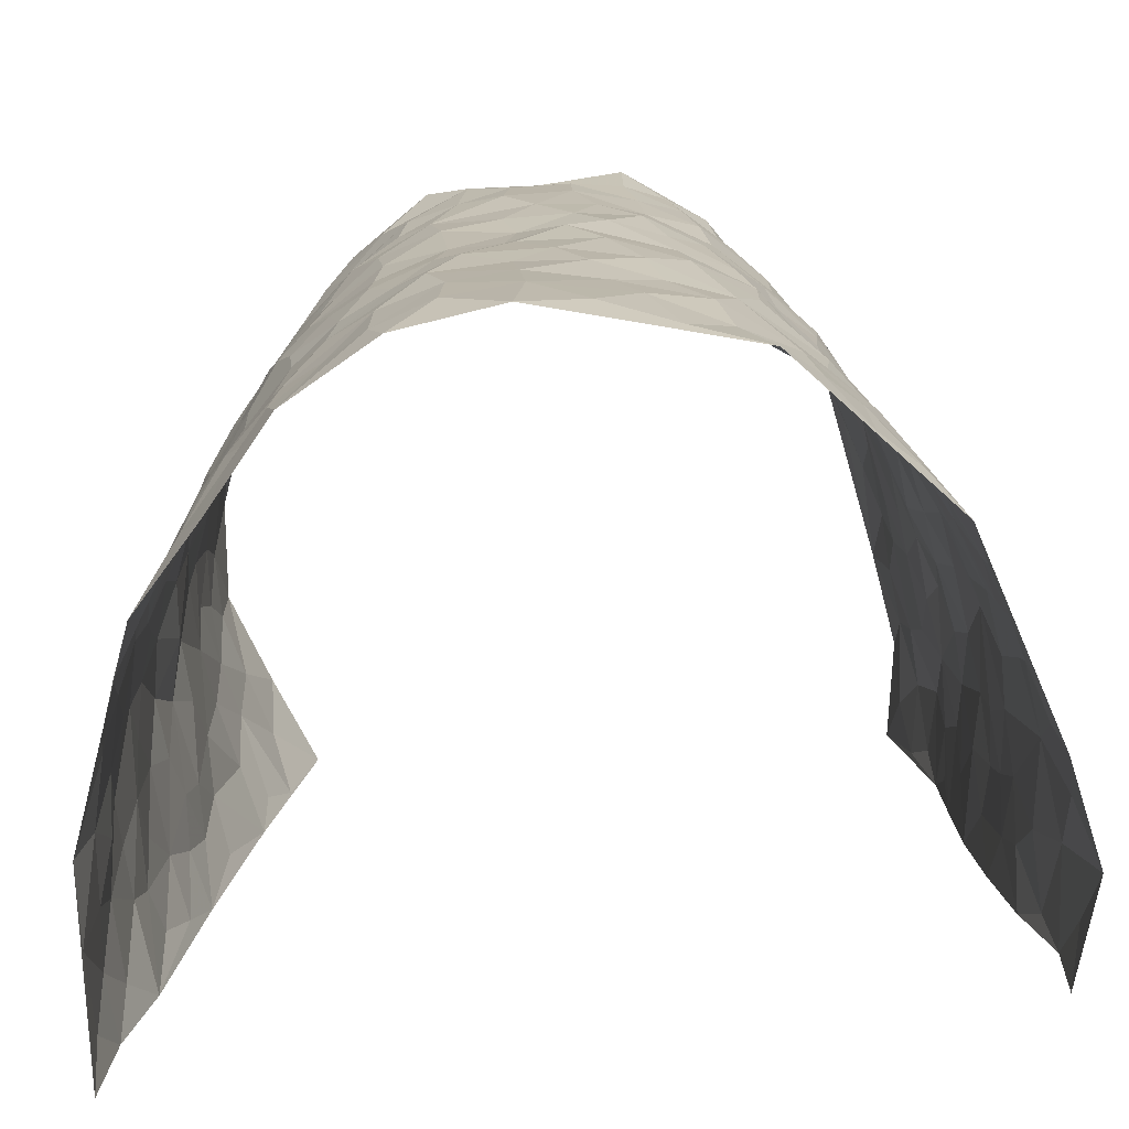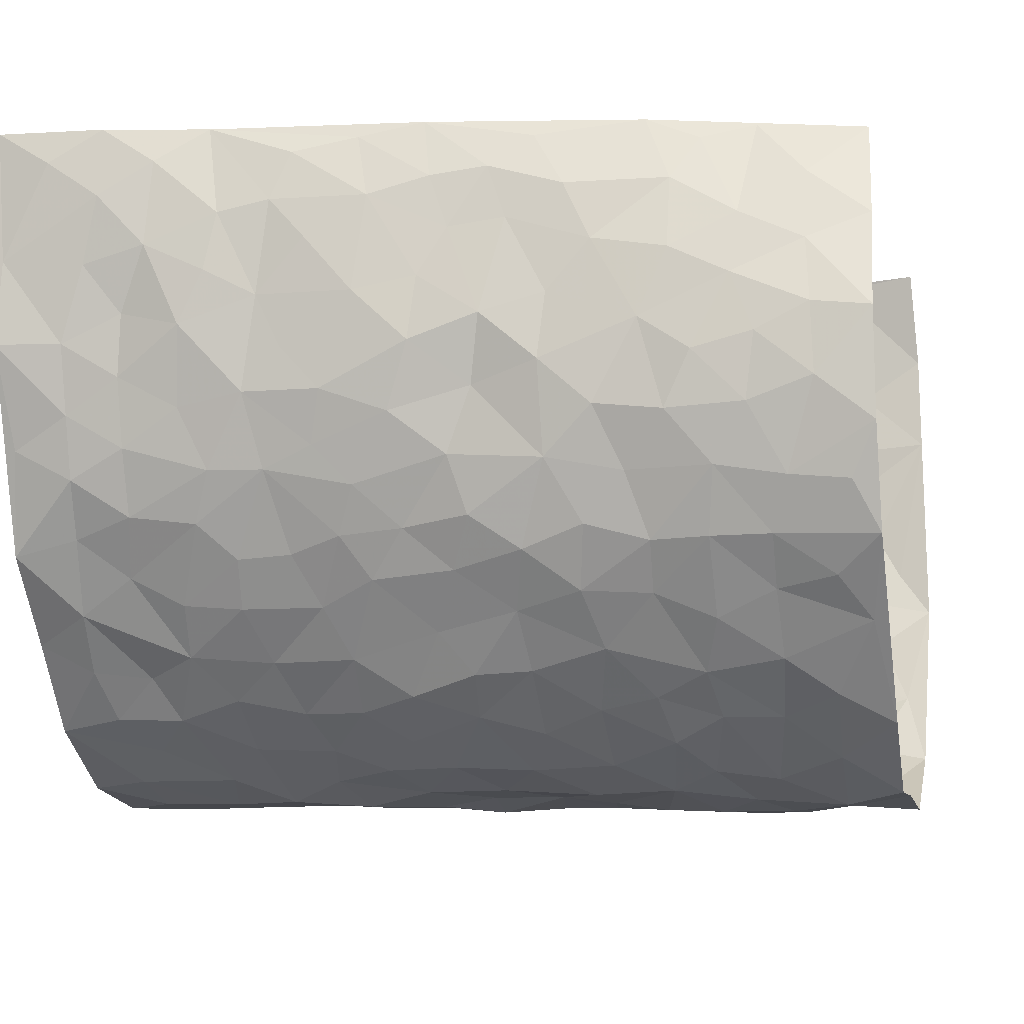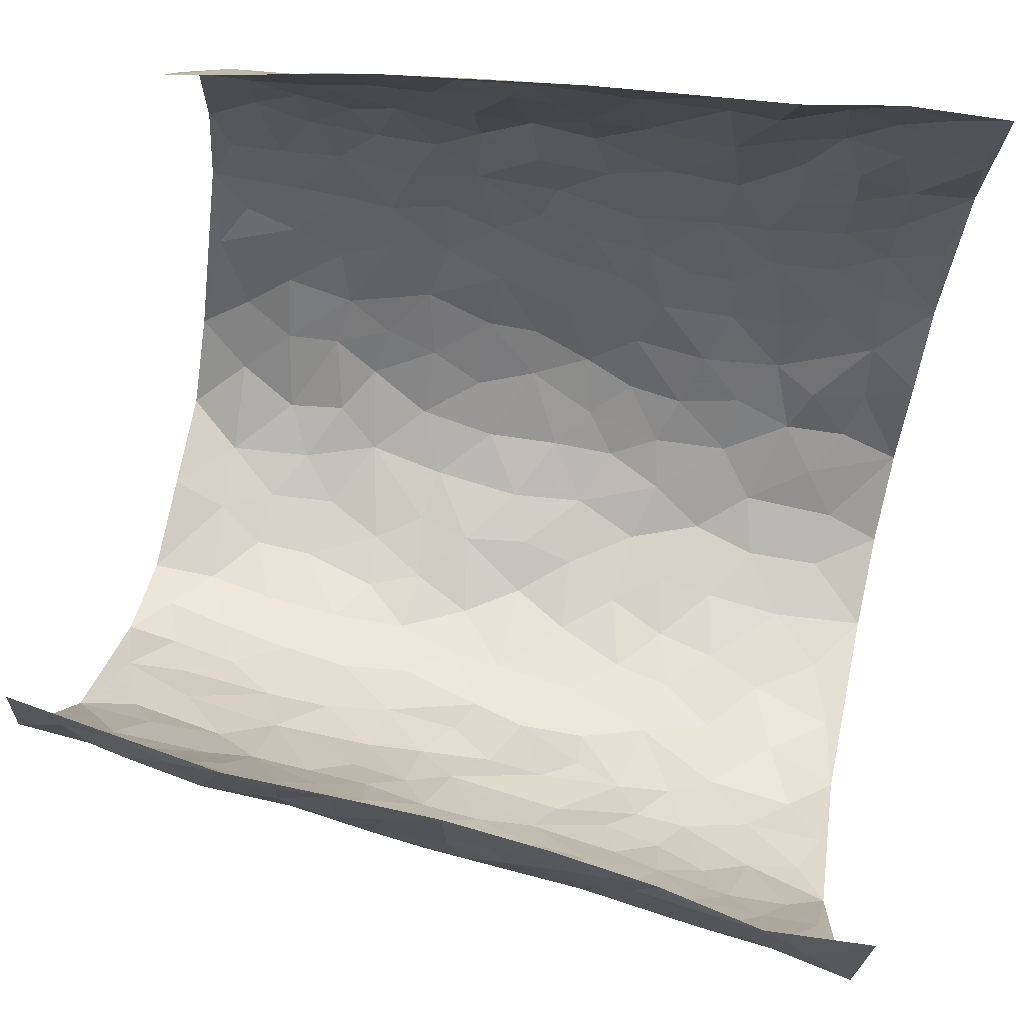
<metadata>
{"format":"obj","ext":"obj","renderer":"f3d","projection":"perspective","resolution":1024,"background":"white","views":[{"elev":-76.3,"azim":-174.9,"up":"+Y"},{"elev":-10.1,"azim":103.2,"up":"+Z"},{"elev":78.7,"azim":-78.3,"up":"+Z"}]}
</metadata>
<code>
v -0.4747 -0.003694 0.4239
v -0.4048 0.986 0.463
v 0.4829 0.007019 0.4537
v 0.3452 0.9925 0.4321
v -0.4636 0.3911 0.256
v -0.4381 0.4907 0.4419
v -0.4661 0.3544 0.3165
v 0.0009053 -0.000499 -0.2944
v -0.4607 0.2429 0.4353
v -0.4607 0.3323 0.3808
v -0.4855 0.003008 0.185
v -0.4836 0.1204 0.4324
v -0.4663 0.2944 0.1664
v -0.5121 0.001743 0.306
v -0.4704 0.2856 0.2975
v -0.4077 0.00656 -0.05022
v -0.4775 0.183 0.4133
v -0.2718 0.1686 -0.1956
v -0.4701 0.3219 0.2335
v -0.4922 0.1191 0.3153
v -0.4973 0.06096 0.3753
v -0.4953 0.06484 0.2466
v -0.4664 0.1294 0.1251
v -0.4799 0.07669 0.1752
v -0.4757 0.2036 0.3289
v -0.4662 0.2649 0.3665
v -0.4851 0.1776 0.2218
v -0.4723 0.2115 0.1456
v -0.4539 0.4837 0.3266
v -0.447 0.3665 0.4381
v -0.4027 0.9949 0.2198
v -0.4158 0.2263 -0.001726
v 0.2406 0.1558 -0.2057
v -0.4375 0.7387 0.4534
v -0.3146 0.3951 -0.1394
v -0.4335 0.7494 0.2574
v -0.4279 0.8274 0.2779
v -0.4289 0.4457 0.04308
v -0.4099 0.607 0.07153
v -0.3557 1.001 -0.02322
v -0.4417 0.6774 0.428
v -0.434 0.5631 0.1279
v -0.3235 0.7574 -0.1197
v -0.4027 0.2838 -0.02585
v -0.3807 0.2288 -0.07134
v -0.4022 0.1661 -0.0412
v -0.3569 0.6393 -0.07158
v -0.3161 0.5616 -0.1427
v 0.1636 0.472 -0.261
v -0.2989 0.2234 -0.1673
v -0.2008 0.611 -0.2504
v -0.3223 0.6319 -0.1369
v -0.2811 0.05962 -0.1913
v -0.4105 0.7116 0.1005
v -0.3446 0.1976 -0.1251
v -0.4529 0.613 0.3405
v -0.03656 0.3476 -0.2968
v 0.05966 0.3387 -0.2995
v 0.2747 0.4496 -0.1873
v -0.09473 0.5504 -0.2962
v -0.1603 0.556 -0.2707
v 0.09444 0.6278 -0.2912
v -0.4442 0.3496 0.09243
v -0.4521 0.5738 0.2143
v -0.4372 0.801 0.4289
v -0.4299 0.1331 0.01788
v -0.3243 0.01536 -0.1414
v -0.4636 0.4648 0.2564
v -0.4467 0.1752 0.07345
v -0.4461 0.02118 0.06951
v -0.2395 0.003526 -0.2309
v -0.449 0.09126 0.07051
v -0.4257 0.05709 0.00487
v -0.3701 0.04137 -0.09648
v -0.3812 0.1081 -0.08021
v -0.4468 0.6795 0.3625
v -0.4229 0.8629 0.4503
v -0.4593 0.5098 0.1992
v 0.003981 0.994 -0.2918
v -0.4469 0.6724 0.2737
v -0.4212 0.3186 0.02413
v -0.3981 0.4645 -0.01974
v 0.007359 0.5698 -0.2882
v -0.04906 0.4821 -0.303
v 0.004614 0.4191 -0.2976
v -0.1216 0.127 -0.2733
v -0.4 0.6716 0.04245
v -0.4471 0.5558 0.3808
v -0.4352 0.6899 0.2034
v -0.368 0.3002 -0.07637
v -0.451 0.2705 0.08766
v -0.3804 0.6912 -0.02295
v -0.1667 0.4853 -0.2637
v -0.2462 0.4373 -0.2216
v -0.4232 0.6503 0.1172
v -0.009557 0.1152 -0.2958
v -0.3443 0.5127 -0.1017
v -0.3066 0.2907 -0.1636
v -0.2285 0.5046 -0.2349
v -0.1764 0.3828 -0.2656
v -0.4375 0.6141 0.4479
v -0.4418 0.6232 0.1721
v -0.4574 0.5775 0.2797
v -0.3228 0.1128 -0.1481
v -0.3948 0.536 -0.008071
v -0.4614 0.4083 0.141
v -0.1285 0.3233 -0.2809
v -0.1448 0.249 -0.2663
v -0.384 0.614 -0.007805
v 0.1113 0.7263 -0.2885
v -0.001623 0.214 -0.2947
v -0.07158 0.272 -0.2908
v 0.006842 0.2877 -0.2936
v -0.3583 0.3667 -0.09367
v -0.1913 0.1836 -0.2527
v -0.4454 0.4898 0.1159
v -0.4178 0.3845 0.01974
v -0.3906 0.3952 -0.03922
v -0.2726 0.5255 -0.1836
v -0.2436 0.3522 -0.2226
v -0.3082 0.4688 -0.1503
v -0.2167 0.2715 -0.2385
v -0.08995 0.4103 -0.2945
v -0.4208 0.5338 0.061
v -0.08958 0.1973 -0.2793
v -0.2054 0.09364 -0.2382
v -0.3419 0.2615 -0.1192
v -0.453 0.4309 0.3882
v -0.4638 0.417 0.3276
v 0.09347 0.4213 -0.2853
v 0.1987 0.2364 -0.2378
v 0.08267 0.5143 -0.2835
v 0.01933 0.4865 -0.2883
v 0.1651 0.3915 -0.2633
v 0.454 0.4987 0.2628
v 0.2113 0.4323 -0.2336
v 0.2445 0.3116 -0.2014
v 0.1587 0.5655 -0.2654
v 0.1274 0.9945 -0.2955
v -0.2647 0.6205 -0.1964
v 0.3473 0.8797 -0.08635
v 0.388 0.9983 -0.0356
v -0.2028 0.7805 -0.2517
v -0.05525 0.8616 -0.3072
v -0.2858 0.3505 -0.1748
v -0.3649 0.5685 -0.06384
v -0.07295 0.05086 -0.2832
v -0.1546 0.02208 -0.2566
v 0.1216 1.746e-05 -0.2758
v 0.01701 0.8573 -0.3092
v -0.01359 0.6976 -0.3044
v 0.3491 0.196 -0.08384
v 0.2967 0.2885 -0.1467
v 0.4254 0.5268 0.06458
v 0.4071 0.5464 -0.0008777
v 0.3642 0.1352 -0.05233
v 0.4049 0.2284 0.001363
v 0.3427 0.3609 -0.09005
v 0.02523 0.6387 -0.2973
v -0.05772 0.6259 -0.2985
v -0.14 0.7285 -0.2773
v -0.08385 0.6914 -0.2984
v -0.05703 0.7891 -0.3063
v -0.1346 0.6323 -0.2875
v 0.0248 0.7719 -0.3093
v 0.2286 0.9972 -0.2247
v -0.01506 0.9231 -0.3019
v -0.2419 0.847 -0.2138
v -0.1872 0.8796 -0.2594
v -0.2779 0.7829 -0.1812
v -0.2208 0.9985 -0.2314
v -0.2127 0.696 -0.239
v -0.279 0.7018 -0.1777
v -0.1333 0.8281 -0.2832
v -0.1188 0.9959 -0.302
v 0.2096 0.7445 -0.2406
v 0.1716 0.6651 -0.2623
v 0.2914 0.5938 -0.1631
v 0.245 0.5211 -0.2099
v 0.2446 0.6643 -0.2049
v 0.3509 0.744 -0.08691
v 0.3094 0.6822 -0.1424
v 0.2594 0.7319 -0.1933
v 0.07283 0.9259 -0.3055
v 0.08198 0.8202 -0.2986
v 0.1458 0.8553 -0.279
v 0.2301 0.8717 -0.2157
v 0.2853 0.7925 -0.1686
v 0.2206 0.5937 -0.2282
v -0.4365 0.8618 0.3609
v -0.4123 0.8156 0.1601
v -0.4497 0.7704 0.3445
v -0.4229 0.9922 0.341
v -0.4186 0.9305 0.4034
v -0.4243 0.9171 0.2922
v -0.4119 0.8822 0.2139
v -0.3911 0.9302 0.08818
v -0.4074 0.8854 0.1425
v -0.4206 0.7453 0.1618
v -0.3891 0.8161 0.03911
v -0.4018 0.7819 0.09941
v -0.3622 0.903 -0.002824
v -0.3105 0.8798 -0.1106
v -0.3732 0.9621 0.0306
v -0.3561 0.8185 -0.05167
v -0.3382 0.9387 -0.06724
v -0.2791 0.9741 -0.1472
v -0.3789 0.763 -0.009895
v -0.2715 0.9028 -0.1714
v -0.2294 0.9308 -0.2181
v 0.1543 0.7822 -0.2697
v 0.2353 0.8029 -0.2144
v 0.1835 0.931 -0.2584
v 0.3322 0.8117 -0.1144
v 0.2944 0.8805 -0.1567
v 0.3191 0.982 -0.1204
v 0.2618 0.9366 -0.1942
v 0.3602 0.9477 -0.07499
v 0.3237 0.4921 -0.1197
v 0.2938 0.5276 -0.166
v 0.3894 0.6037 -0.03896
v 0.3593 0.6641 -0.08267
v 0.3409 0.5874 -0.1008
v 0.3062 0.1891 -0.1387
v 0.3808 0.3344 -0.03405
v 0.3717 0.522 -0.05679
v 0.3036 0.3867 -0.1461
v -0.1192 0.9121 -0.2927
v -0.1713 0.9566 -0.2672
v 0.2792 0.132 -0.159
v 0.4314 0.01671 0.08975
v 0.1926 0.332 -0.2416
v 0.2524 0.3829 -0.2025
v 0.4297 0.2497 0.05787
v 0.438 0.9986 0.2035
v 0.454 0.2534 0.4504
v 0.3899 0.8125 -0.03206
v 0.4602 0.4901 0.1885
v 0.3877 0.7473 -0.03379
v 0.4273 0.5004 0.4488
v 0.453 0.2964 0.1409
v 0.3935 0.4679 -0.01073
v 0.4615 0.3142 0.2497
v 0.4182 0.4162 0.03658
v 0.3892 0.00245 -0.02639
v 0.09259 0.2506 -0.2946
v 0.3898 0.07781 -0.009343
v 0.1326 0.3179 -0.2732
v 0.3476 0.2659 -0.08994
v 0.4701 0.2695 0.3462
v 0.4443 0.4635 0.1129
v 0.4263 0.08351 0.05395
v 0.3646 0.4254 -0.0636
v 0.4337 0.3732 0.08062
v 0.2586 0.2313 -0.1858
v 0.3816 0.2711 -0.03757
v 0.2449 0.07685 -0.2033
v 0.3064 0.001215 -0.1198
v 0.2287 0.0003047 -0.214
v 0.1903 0.1124 -0.2366
v 0.0698 0.1682 -0.295
v 0.1432 0.1881 -0.2703
v 0.4355 0.1492 0.08656
v 0.4633 0.4262 0.2482
v 0.4681 0.2244 0.2196
v 0.4453 0.08361 0.1257
v 0.4538 0.3869 0.1401
v 0.4569 0.3419 0.1896
v 0.4658 0.3298 0.3586
v 0.4542 0.5695 0.2166
v 0.453 0.1483 0.1656
v 0.4615 0.1539 0.237
v 0.4654 0.3708 0.3127
v 0.4562 0.3525 0.4154
v 0.4572 0.4413 0.3589
v 0.426 0.3146 0.05663
v 0.474 0.1108 0.2939
v 0.2893 0.06188 -0.1515
v 0.3406 0.06801 -0.09105
v 0.07323 0.07541 -0.2937
v 0.1416 0.06999 -0.2702
v 0.3926 0.7475 0.4439
v 0.4633 0.08261 0.2054
v 0.4458 0.2179 0.1284
v 0.4412 0.4263 0.4322
v 0.4462 0.5111 0.3793
v 0.4714 0.2545 0.2801
v 0.408 0.1488 0.01155
v 0.472 0.005367 0.2069
v 0.3924 0.3942 -0.01642
v 0.4856 0.06899 0.4139
v 0.4769 0.1316 0.452
v 0.4772 0.1849 0.3123
v 0.4838 0.1295 0.3718
v 0.4763 0.01364 0.3029
v 0.4748 0.1937 0.4106
v 0.4347 0.5568 0.1389
v 0.4468 0.6339 0.1624
v 0.4256 0.636 0.05647
v 0.4386 0.6923 0.297
v 0.4391 0.7717 0.1013
v 0.4186 0.6249 0.4265
v 0.4427 0.6428 0.2383
v 0.4408 0.5969 0.3268
v 0.4424 0.7441 0.2043
v 0.4462 0.5319 0.3181
v 0.4377 0.5757 0.3885
v 0.4348 0.661 0.3637
v 0.4386 0.6926 0.1109
v 0.4147 0.7238 0.03994
v 0.3988 0.6749 -0.01458
v 0.4191 0.8527 0.3222
v 0.4429 0.8714 0.1816
v 0.4366 0.7775 0.2828
v 0.417 0.7781 0.3668
v 0.4351 0.8448 0.2502
v 0.3701 0.8701 0.4354
v 0.445 0.8024 0.1646
v 0.3909 0.8089 0.4188
v 0.439 0.9317 0.2115
v 0.3934 0.9968 0.3194
v 0.4289 0.9985 0.07996
v 0.4167 0.926 0.2886
v 0.3911 0.9265 0.3719
v 0.44 0.9347 0.1302
v 0.4162 0.9018 0.02748
v 0.3891 0.8817 -0.03179
v 0.4137 0.97 0.02058
v 0.4207 0.8219 0.04081
v 0.4375 0.8609 0.1055
f 29 6 128
f 12 21 20
f 26 10 9
f 55 45 46
f 27 19 15
f 26 9 17
f 101 6 88
f 12 1 21
f 7 15 19
f 125 86 96
f 84 123 85
f 129 29 128
f 25 27 15
f 12 20 17
f 73 75 66
f 22 14 11
f 26 17 25
f 9 12 17
f 25 15 26
f 5 129 7
f 52 146 48
f 55 18 50
f 7 19 5
f 20 27 25
f 124 82 105
f 41 76 34
f 20 14 22
f 14 20 21
f 14 21 1
f 24 22 11
f 24 27 22
f 72 66 69
f 69 32 91
f 70 24 11
f 24 23 27
f 17 20 25
f 27 20 22
f 10 15 7
f 10 26 15
f 23 28 27
f 27 13 19
f 28 23 69
f 13 27 28
f 119 121 94
f 10 7 129
f 6 30 128
f 9 10 30
f 36 192 80
f 80 102 89
f 118 81 44
f 64 103 78
f 115 126 86
f 45 32 46
f 91 63 13
f 129 68 29
f 95 87 54
f 95 54 199
f 202 40 204
f 82 97 105
f 29 88 6
f 18 55 104
f 148 126 71
f 38 82 124
f 50 18 122
f 117 82 38
f 5 19 106
f 82 117 118
f 80 64 102
f 127 45 55
f 194 77 190
f 98 35 114
f 39 124 105
f 127 50 98
f 106 19 13
f 66 75 46
f 39 95 42
f 63 117 38
f 95 89 102
f 101 56 76
f 51 140 99
f 18 53 126
f 62 83 132
f 45 127 90
f 112 113 57
f 103 29 68
f 130 85 58
f 109 39 105
f 35 94 121
f 113 246 58
f 151 165 163
f 120 100 94
f 114 127 98
f 192 190 65
f 95 39 87
f 36 191 37
f 67 104 74
f 56 101 88
f 13 63 106
f 192 34 76
f 268 241 243
f 108 115 125
f 93 84 60
f 133 84 85
f 156 288 157
f 101 76 41
f 80 103 64
f 105 97 146
f 99 61 51
f 92 109 47
f 125 96 111
f 158 227 153
f 75 104 55
f 69 66 32
f 81 91 32
f 106 78 68
f 42 64 78
f 77 34 65
f 24 70 72
f 75 73 16
f 16 71 67
f 2 34 77
f 13 28 91
f 103 56 88
f 56 80 76
f 72 69 23
f 11 16 70
f 16 73 70
f 16 67 74
f 115 18 126
f 24 72 23
f 73 72 70
f 16 74 75
f 72 73 66
f 32 45 44
f 84 83 60
f 66 46 32
f 78 106 116
f 117 63 81
f 67 53 104
f 103 68 78
f 69 91 28
f 36 80 89
f 106 38 116
f 106 68 5
f 81 118 117
f 62 132 138
f 32 44 81
f 53 67 71
f 57 58 85
f 123 100 107
f 93 60 61
f 33 230 224
f 8 96 147
f 132 133 130
f 140 48 119
f 93 100 123
f 122 98 50
f 164 60 160
f 53 71 126
f 125 112 108
f 193 194 195
f 75 55 46
f 63 91 81
f 56 103 80
f 196 198 31
f 18 104 53
f 121 48 97
f 38 106 63
f 118 97 82
f 97 35 121
f 51 172 140
f 130 134 49
f 87 39 109
f 288 252 263
f 97 114 35
f 47 43 92
f 57 113 58
f 248 130 58
f 34 101 41
f 114 90 127
f 116 124 42
f 145 94 35
f 118 114 97
f 167 79 175
f 98 145 35
f 85 123 57
f 43 47 52
f 199 36 89
f 42 78 116
f 159 83 62
f 88 29 103
f 74 104 75
f 118 44 90
f 173 140 172
f 42 95 102
f 190 192 37
f 65 190 77
f 89 95 199
f 125 111 112
f 92 87 109
f 18 115 122
f 177 180 176
f 112 57 107
f 109 105 146
f 93 94 100
f 285 286 275
f 96 86 147
f 137 232 131
f 57 123 107
f 87 92 208
f 49 134 136
f 132 130 49
f 161 164 162
f 50 127 55
f 122 108 107
f 122 107 100
f 48 140 52
f 118 90 114
f 99 119 94
f 123 84 93
f 36 37 192
f 48 121 119
f 120 122 100
f 39 42 124
f 38 124 116
f 248 58 246
f 44 45 90
f 98 122 120
f 146 52 47
f 94 93 99
f 168 209 170
f 212 183 188
f 202 197 200
f 42 102 64
f 107 108 112
f 99 93 61
f 8 280 96
f 112 111 113
f 125 115 86
f 115 108 122
f 128 30 10
f 5 68 129
f 10 129 128
f 132 49 138
f 83 84 133
f 130 133 85
f 83 133 132
f 248 134 130
f 156 152 224
f 151 110 165
f 212 186 211
f 153 224 249
f 254 251 244
f 246 261 262
f 225 158 249
f 49 136 179
f 185 184 150
f 214 188 181
f 181 188 182
f 161 163 174
f 143 170 172
f 110 211 185
f 184 79 167
f 174 228 169
f 62 110 159
f 163 150 144
f 210 169 229
f 170 143 168
f 176 211 110
f 98 120 145
f 94 145 120
f 48 146 97
f 109 146 47
f 148 86 126
f 147 86 148
f 71 8 148
f 8 147 148
f 244 276 254
f 232 136 134
f 174 143 161
f 60 83 160
f 163 162 151
f 159 160 83
f 261 281 262
f 259 281 149
f 219 220 59
f 246 113 111
f 33 255 131
f 157 256 152
f 137 255 153
f 230 278 279
f 262 260 33
f 154 155 242
f 131 255 137
f 248 131 232
f 281 280 149
f 259 258 278
f 220 179 59
f 159 151 160
f 162 160 151
f 164 61 60
f 228 174 144
f 144 174 163
f 159 110 151
f 161 172 164
f 186 184 185
f 161 162 163
f 61 164 51
f 160 162 164
f 187 217 213
f 150 163 165
f 205 202 200
f 79 184 139
f 170 43 173
f 174 169 143
f 161 143 172
f 167 144 150
f 176 180 183
f 172 170 173
f 223 226 221
f 185 150 165
f 99 140 119
f 207 206 203
f 172 51 164
f 43 52 173
f 173 52 140
f 167 175 228
f 228 229 169
f 210 168 169
f 177 110 62
f 189 138 179
f 62 138 177
f 136 232 233
f 181 182 222
f 150 184 167
f 178 180 189
f 49 179 138
f 177 138 189
f 180 178 182
f 178 179 220
f 307 308 304
f 222 223 221
f 215 187 188
f 176 183 212
f 187 213 186
f 214 215 188
f 185 211 186
f 237 181 239
f 182 188 183
f 110 185 165
f 216 215 141
f 211 176 212
f 182 183 180
f 176 110 177
f 213 184 186
f 178 189 179
f 177 189 180
f 195 190 37
f 197 198 200
f 195 194 190
f 34 192 65
f 80 192 76
f 37 196 195
f 194 2 77
f 193 2 194
f 196 37 191
f 31 193 195
f 198 196 191
f 31 195 196
f 199 201 191
f 197 204 31
f 198 191 201
f 31 198 197
f 201 199 54
f 36 199 191
f 54 208 201
f 208 43 205
f 208 54 87
f 198 201 200
f 206 205 203
f 43 170 203
f 210 207 209
f 40 202 206
f 31 204 40
f 197 202 204
f 208 205 200
f 43 203 205
f 205 206 202
f 203 209 207
f 171 40 207
f 40 206 207
f 208 200 201
f 43 208 92
f 170 209 203
f 168 143 169
f 207 210 171
f 168 210 209
f 188 187 212
f 212 187 186
f 166 139 213
f 184 213 139
f 237 214 181
f 215 214 141
f 216 141 218
f 213 217 166
f 142 166 216
f 217 216 166
f 187 215 217
f 216 217 215
f 237 141 214
f 142 216 218
f 223 222 182
f 179 136 59
f 223 220 219
f 267 238 251
f 237 327 141
f 223 182 178
f 158 290 253
f 220 223 178
f 59 233 227
f 233 59 136
f 248 246 131
f 153 249 158
f 251 254 267
f 223 219 226
f 111 261 246
f 297 251 238
f 276 256 157
f 167 228 144
f 229 228 175
f 175 171 229
f 229 171 210
f 260 257 33
f 265 271 272
f 266 289 283
f 269 243 250
f 249 224 152
f 266 283 271
f 227 233 137
f 253 227 158
f 325 313 320
f 135 264 275
f 310 329 239
f 270 298 297
f 249 256 225
f 275 273 269
f 311 222 221
f 155 154 299
f 234 276 157
f 310 311 299
f 222 239 181
f 221 226 155
f 266 263 252
f 242 290 244
f 264 273 275
f 273 264 243
f 242 244 154
f 276 290 225
f 288 234 157
f 240 282 302
f 275 286 306
f 225 290 158
f 234 263 284
f 241 254 276
f 233 232 137
f 137 153 227
f 264 135 238
f 244 251 154
f 260 259 257
f 227 253 219
f 33 224 255
f 154 297 299
f 240 302 307
f 297 154 251
f 264 268 243
f 253 226 219
f 271 284 263
f 277 294 293
f 290 242 253
f 241 234 284
f 59 227 219
f 242 155 226
f 252 245 231
f 157 152 156
f 257 230 33
f 152 256 249
f 278 230 257
f 262 33 131
f 224 153 255
f 259 278 257
f 134 248 232
f 230 279 224
f 96 261 111
f 261 96 280
f 280 281 261
f 246 262 131
f 252 247 245
f 268 267 241
f 283 277 272
f 288 247 252
f 275 274 285
f 295 291 294
f 267 268 264
f 263 234 288
f 309 310 299
f 290 276 244
f 283 272 271
f 267 254 241
f 265 243 241
f 236 240 285
f 297 238 270
f 303 305 298
f 241 276 234
f 221 155 299
f 272 277 293
f 250 243 287
f 286 285 240
f 284 271 265
f 271 263 266
f 295 3 291
f 225 256 276
f 241 284 265
f 289 266 231
f 3 292 291
f 321 235 323
f 293 294 296
f 279 278 258
f 245 279 258
f 279 156 224
f 260 281 259
f 280 8 149
f 262 281 260
f 231 266 252
f 267 264 238
f 306 304 270
f 283 289 295
f 243 269 273
f 236 269 250
f 294 292 296
f 274 236 285
f 269 274 275
f 250 287 293
f 245 289 231
f 236 274 269
f 156 279 247
f 242 226 253
f 247 279 245
f 243 265 287
f 288 156 247
f 265 272 293
f 296 292 236
f 293 287 265
f 295 294 277
f 277 283 295
f 236 250 296
f 289 3 295
f 292 294 291
f 293 296 250
f 300 304 308
f 325 320 235
f 329 330 326
f 270 304 303
f 270 303 298
f 309 305 301
f 135 306 270
f 299 297 298
f 298 309 299
f 238 135 270
f 300 314 305
f 303 300 305
f 304 306 307
f 300 303 304
f 282 319 315
f 322 325 235
f 275 306 135
f 307 306 286
f 240 307 286
f 308 307 302
f 302 282 308
f 308 282 315
f 305 309 298
f 310 309 301
f 310 301 329
f 310 239 311
f 222 311 239
f 299 311 221
f 319 312 315
f 312 323 316
f 301 305 318
f 305 314 316
f 300 308 315
f 316 314 312
f 312 314 315
f 315 314 300
f 323 312 324
f 316 313 318
f 282 4 317
f 330 313 325
f 4 321 324
f 235 320 323
f 282 317 319
f 312 319 317
f 326 325 322
f 316 320 313
f 316 318 305
f 142 218 327
f 327 218 141
f 316 323 320
f 324 312 317
f 4 324 317
f 321 323 324
f 318 313 330
f 328 326 322
f 326 327 329
f 329 327 237
f 326 328 327
f 322 142 328
f 327 328 142
f 329 237 239
f 301 318 330
f 326 330 325
f 330 329 301

</code>
